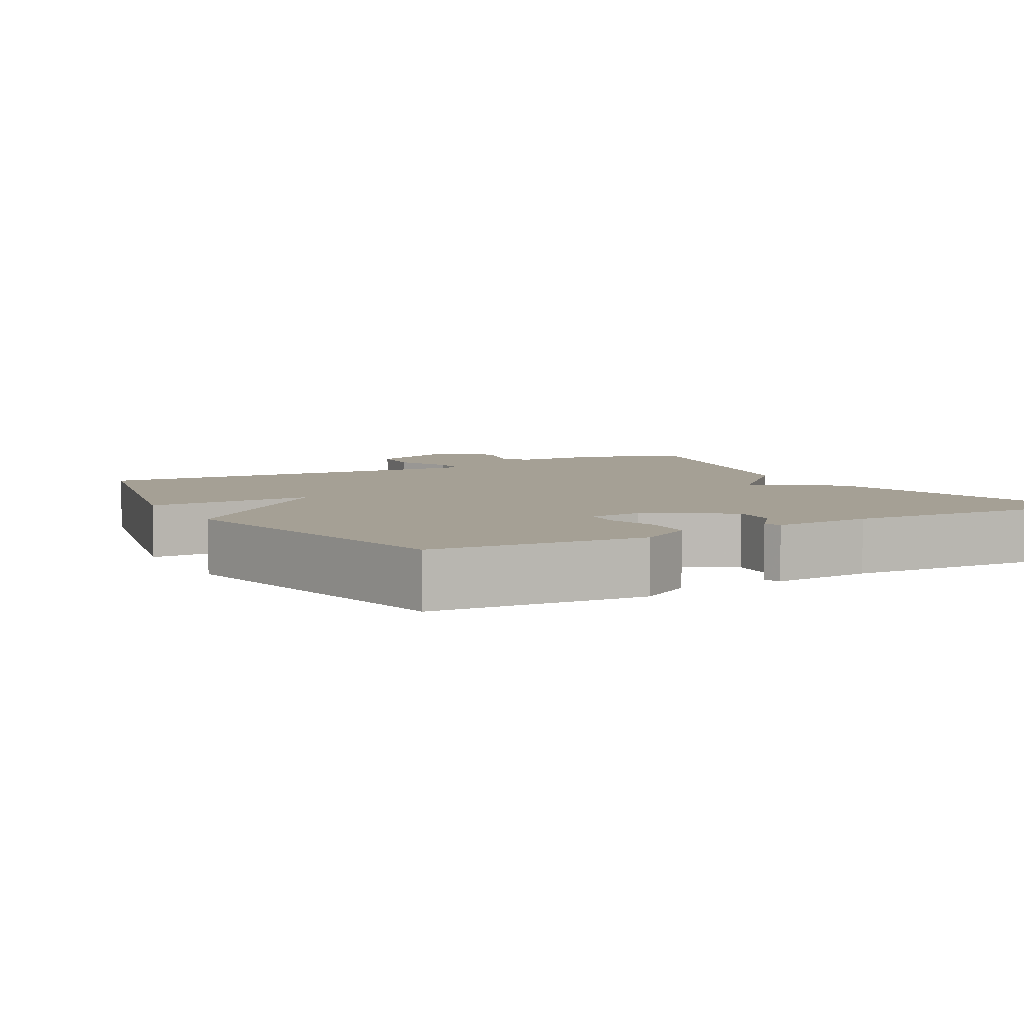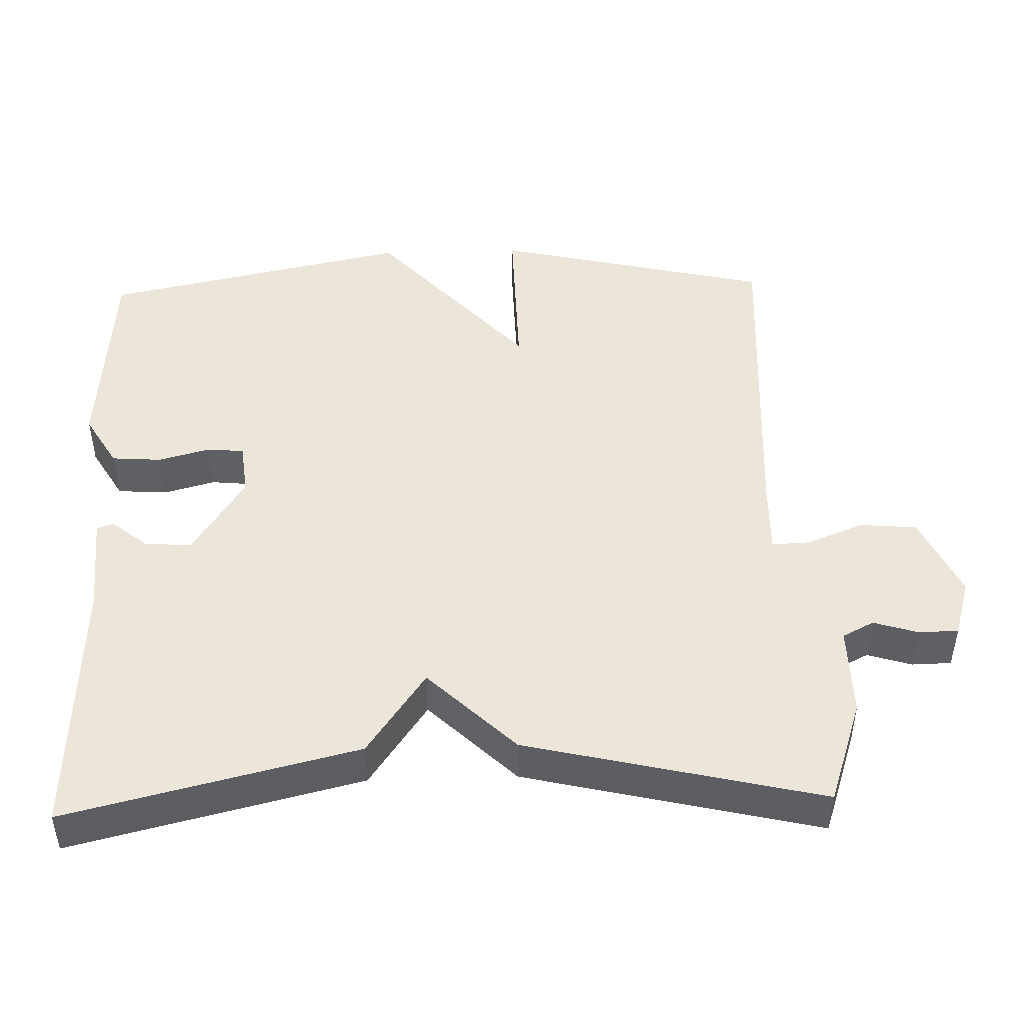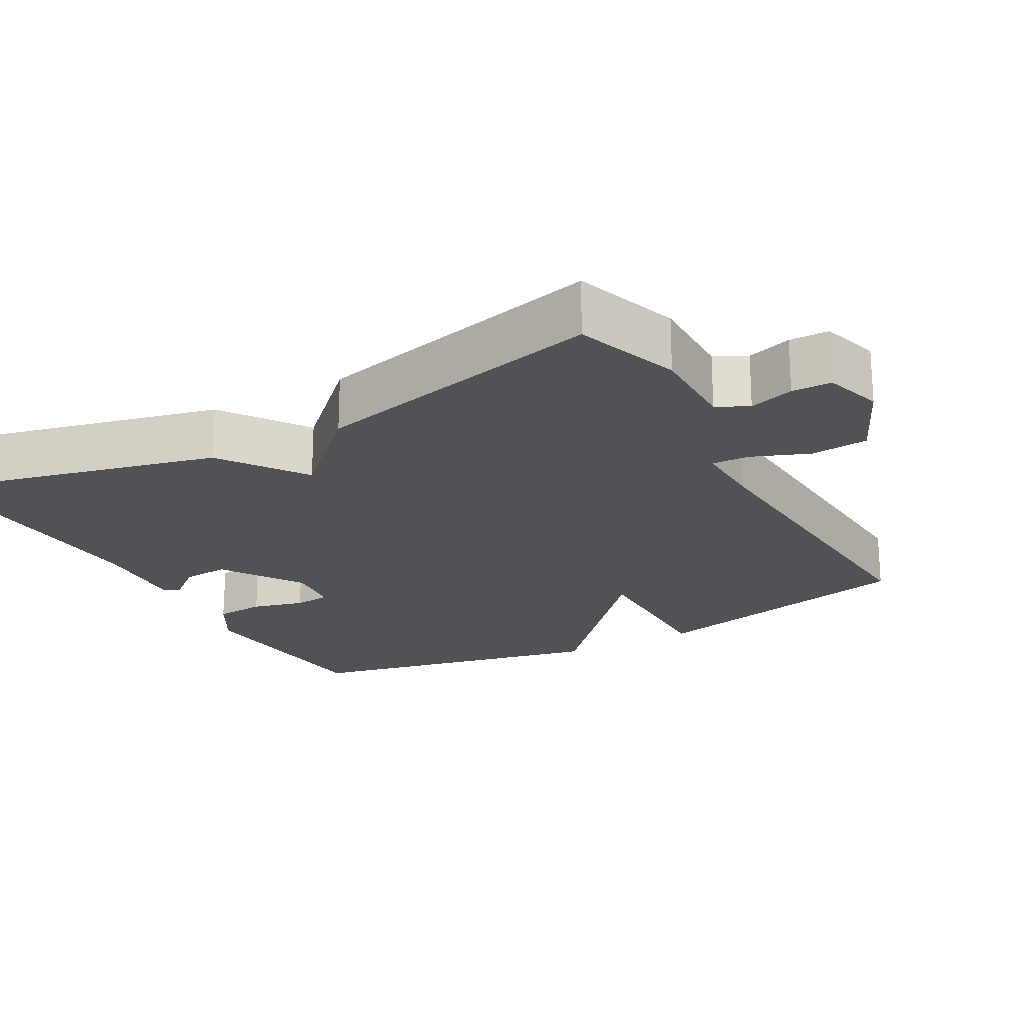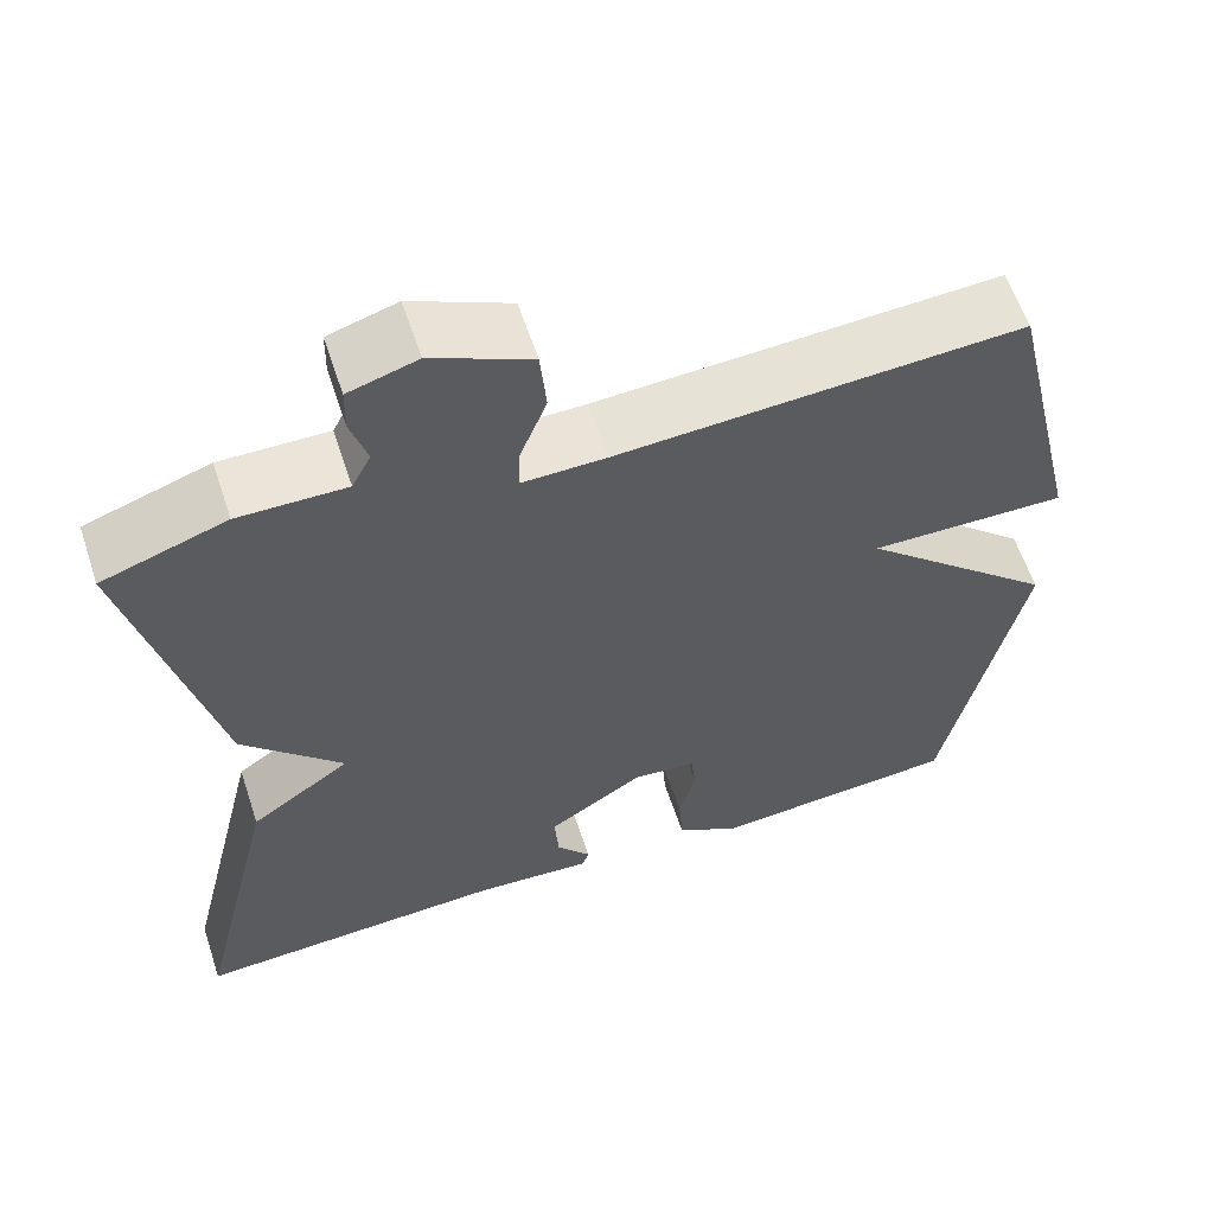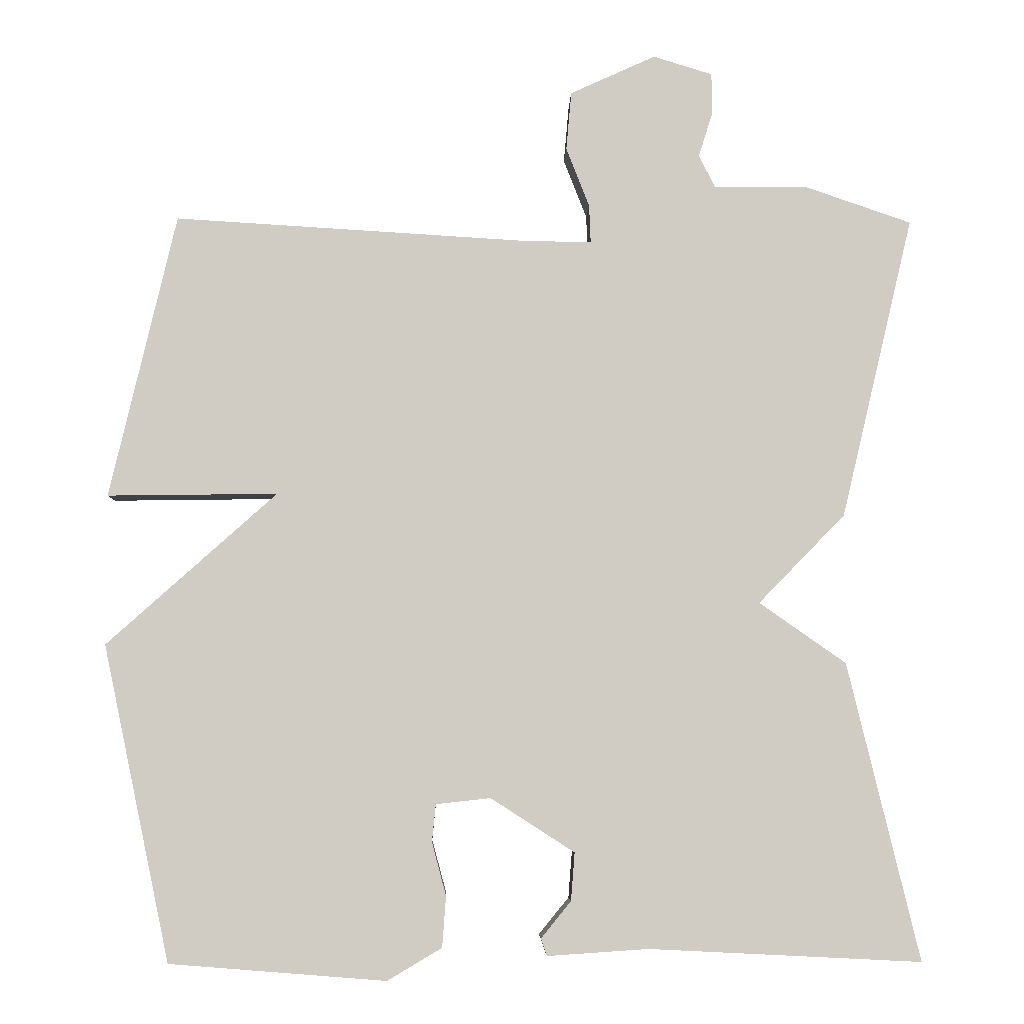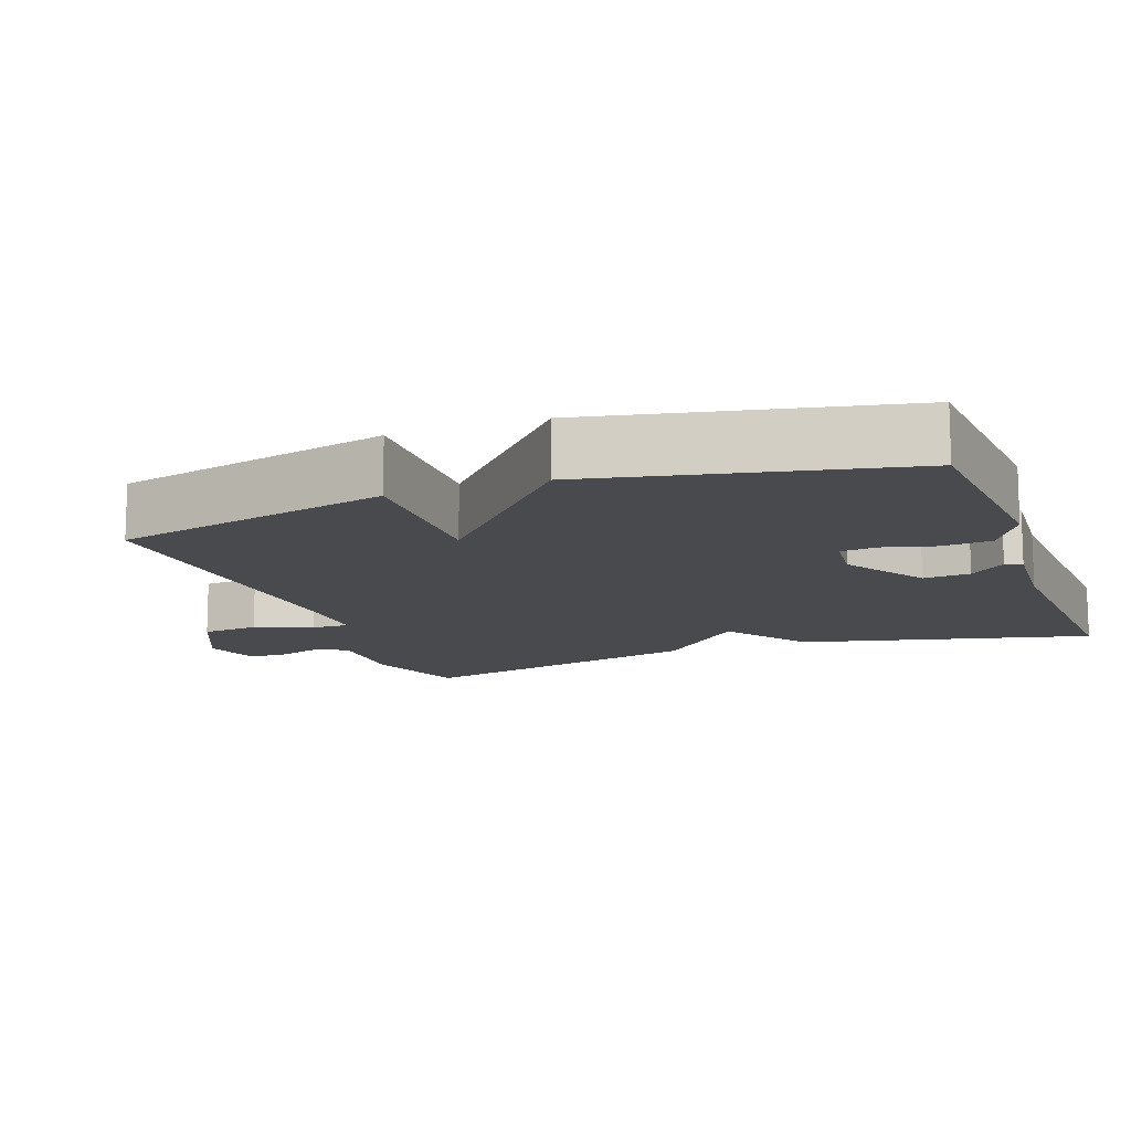
<metadata>
{"format":"obj","ext":"obj","renderer":"f3d","projection":"perspective","resolution":1024,"background":"white","views":[{"elev":5.9,"azim":150.6,"up":"+Y"},{"elev":47.1,"azim":-91.8,"up":"+Y"},{"elev":-21.1,"azim":-60.9,"up":"+Y"},{"elev":59.8,"azim":-18.3,"up":"+Z"},{"elev":-5.4,"azim":178.5,"up":"+Z"},{"elev":-12.8,"azim":110.1,"up":"+Y"}]}
</metadata>
<code>
v -0.5 0.07 0.5
v -0.357 0.07 0.549
v -0.233 0.07 0.548
v -0.211 0.07 0.591
v -0.23 0.07 0.652
v -0.229 0.07 0.706
v -0.15 0.07 0.73
v -0.036 0.07 0.678
v -0.029 0.07 0.6
v -0.06 0.07 0.521
v -0.062 0.07 0.47
v 0.035 0.07 0.472
v 0.5 0.07 0.5
v 0.589 0.07 0.121
v 0.362 0.07 0.124
v 0.589 0.07 -0.079
v 0.5 0.07 -0.5
v 0.211 0.07 -0.523
v 0.138 0.07 -0.48
v 0.133 0.07 -0.412
v 0.152 0.07 -0.341
v 0.147 0.07 -0.291
v 0.074 0.07 -0.283
v -0.038 0.07 -0.355
v -0.033 0.07 -0.419
v 0.007 0.07 -0.468
v -0.001 0.07 -0.491
v -0.136 0.07 -0.482
v -0.5 0.07 -0.5
v -0.404 0.07 -0.103
v -0.288 0.07 -0.022
v -0.404 0.07 0.097
v -0.5 0 0.5
v -0.357 0 0.549
v -0.233 0 0.548
v -0.211 0 0.591
v -0.23 0 0.652
v -0.229 0 0.706
v -0.15 0 0.73
v -0.036 0 0.678
v -0.029 0 0.6
v -0.06 0 0.521
v -0.062 0 0.47
v 0.035 0 0.472
v 0.5 0 0.5
v 0.589 0 0.121
v 0.362 0 0.124
v 0.589 0 -0.079
v 0.5 0 -0.5
v 0.211 0 -0.523
v 0.138 0 -0.48
v 0.133 0 -0.412
v 0.152 0 -0.341
v 0.147 0 -0.291
v 0.074 0 -0.283
v -0.038 0 -0.355
v -0.033 0 -0.419
v 0.007 0 -0.468
v -0.001 0 -0.491
v -0.136 0 -0.482
v -0.5 0 -0.5
v -0.404 0 -0.103
v -0.288 0 -0.022
v -0.404 0 0.097
f 1 2 3
f 32 1 3
f 31 32 3
f 28 29 30 31
f 28 31 3 4
f 25 26 27 28
f 24 25 28 4
f 23 24 4
f 5 6 7
f 4 5 7
f 23 4 7
f 22 23 7
f 19 20 21
f 18 19 21
f 17 18 21
f 16 17 21
f 15 16 21
f 15 21 22
f 12 13 14 15
f 11 12 15 22
f 7 8 9 10
f 7 10 11
f 7 11 22
f 35 34 33
f 35 33 64
f 35 64 63
f 63 62 61 60
f 36 35 63 60
f 60 59 58 57
f 36 60 57 56
f 36 56 55
f 39 38 37
f 39 37 36
f 39 36 55
f 39 55 54
f 53 52 51
f 53 51 50
f 53 50 49
f 53 49 48
f 53 48 47
f 54 53 47
f 47 46 45 44
f 54 47 44 43
f 42 41 40 39
f 43 42 39
f 54 43 39
f 1 33 34 2
f 2 34 35 3
f 3 35 36 4
f 4 36 37 5
f 5 37 38 6
f 6 38 39 7
f 7 39 40 8
f 8 40 41 9
f 9 41 42 10
f 10 42 43 11
f 11 43 44 12
f 12 44 45 13
f 13 45 46 14
f 14 46 47 15
f 15 47 48 16
f 16 48 49 17
f 17 49 50 18
f 18 50 51 19
f 19 51 52 20
f 20 52 53 21
f 21 53 54 22
f 22 54 55 23
f 23 55 56 24
f 24 56 57 25
f 25 57 58 26
f 26 58 59 27
f 27 59 60 28
f 28 60 61 29
f 29 61 62 30
f 30 62 63 31
f 31 63 64 32
f 32 64 33 1

</code>
